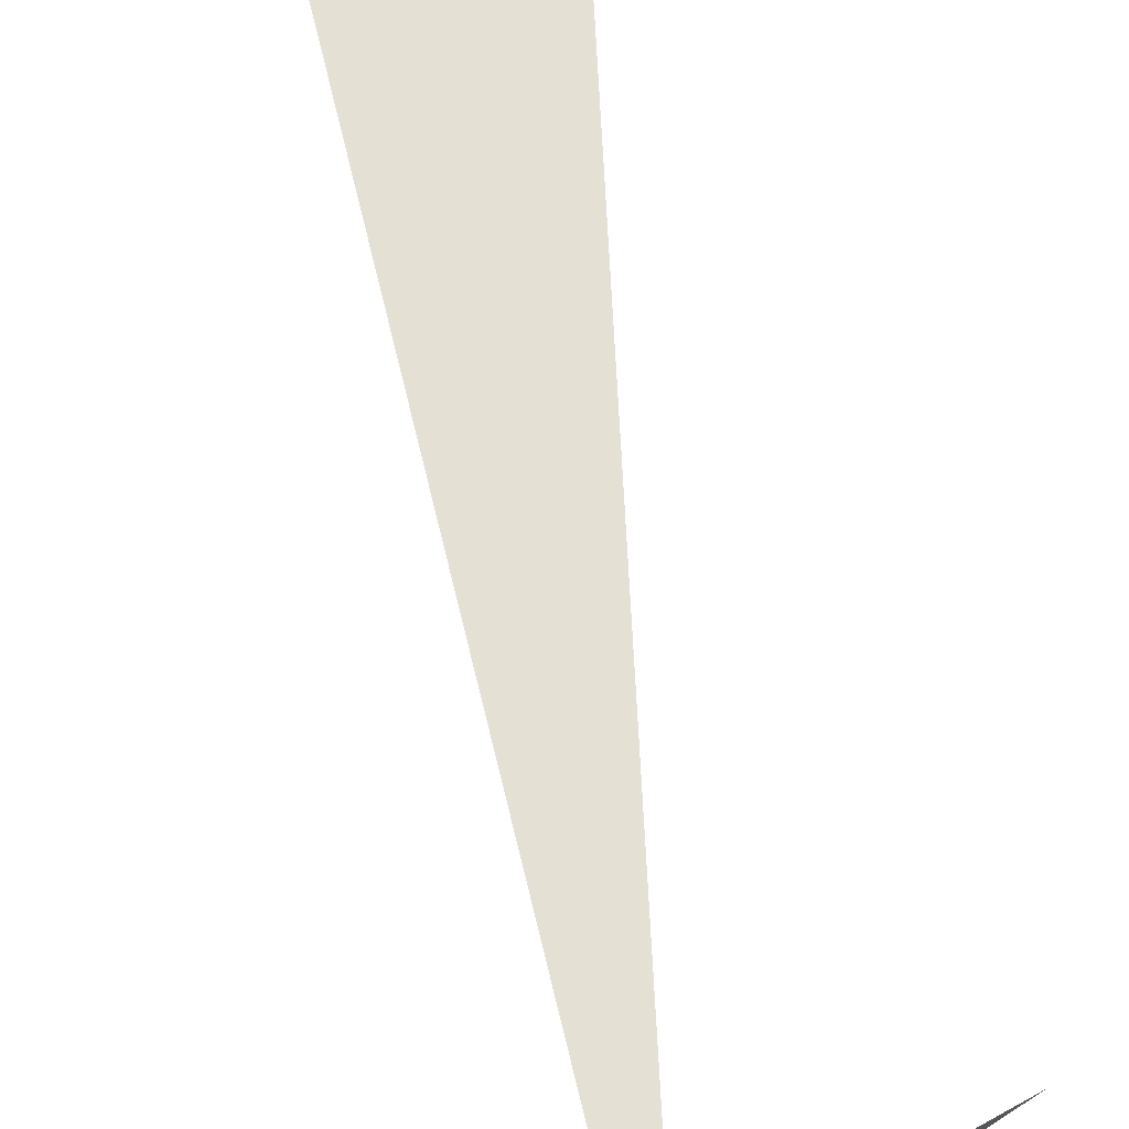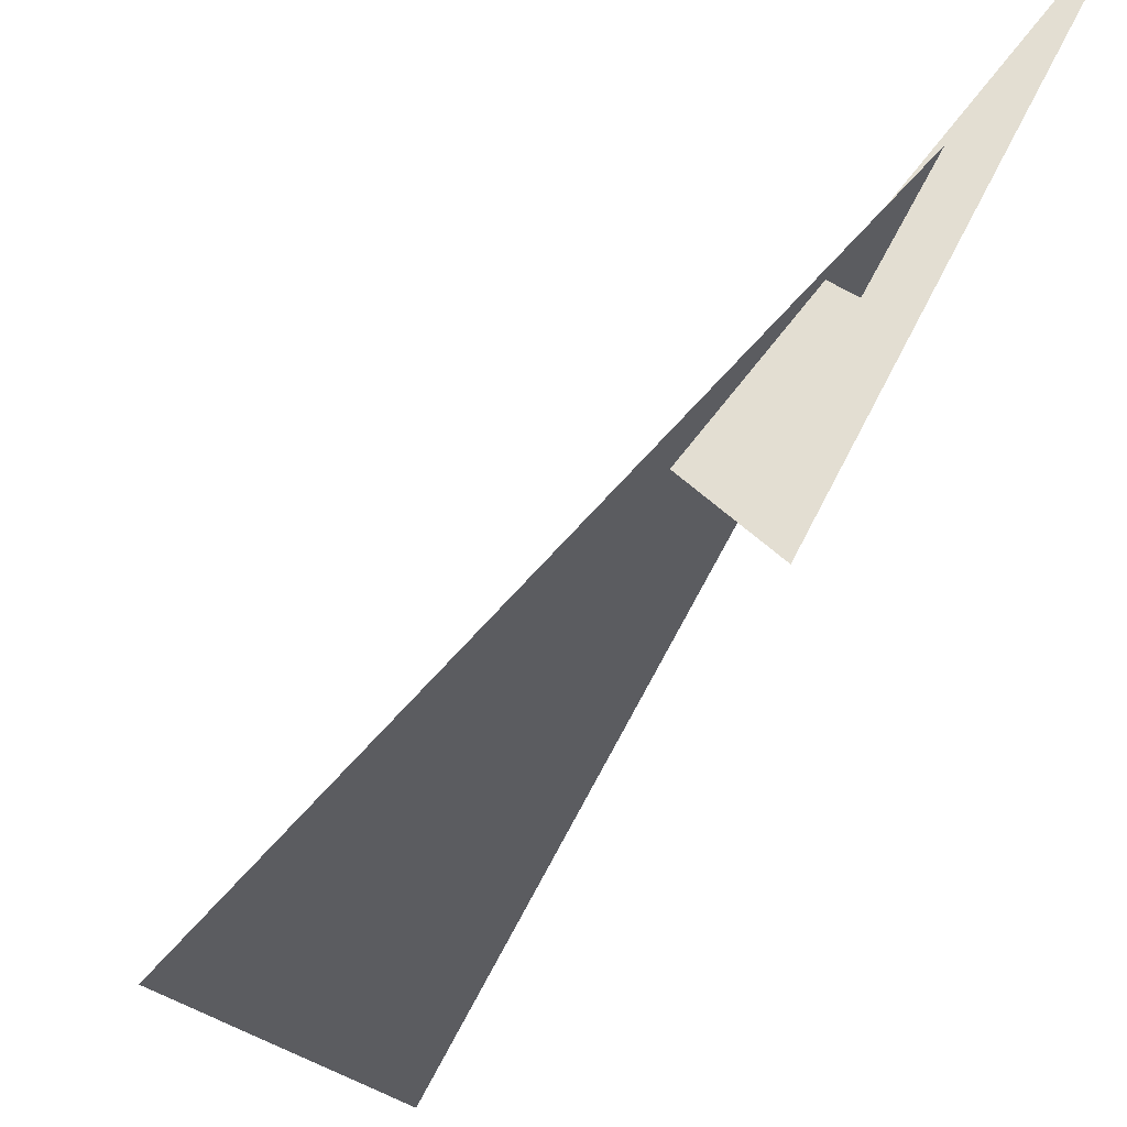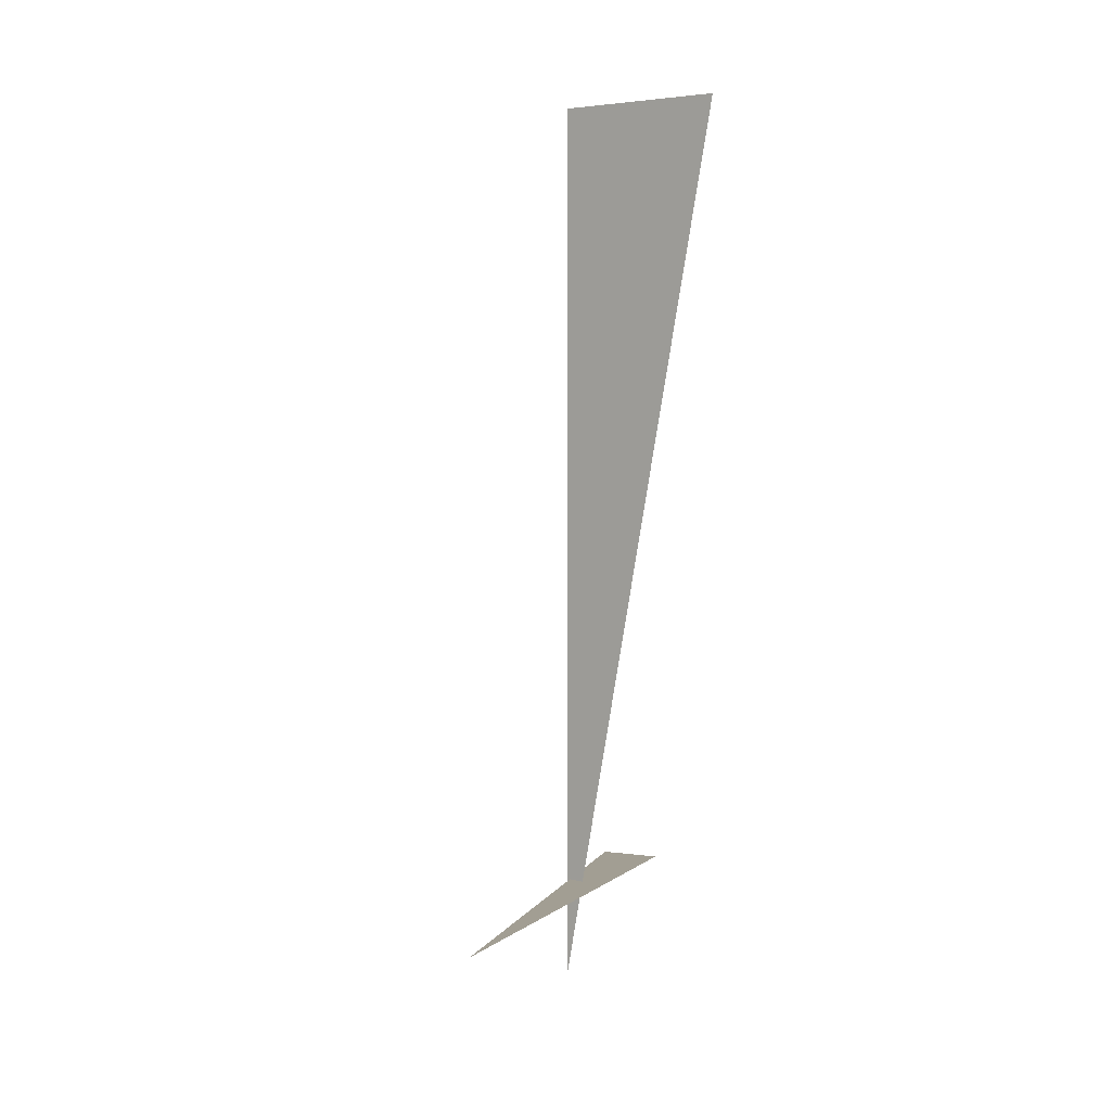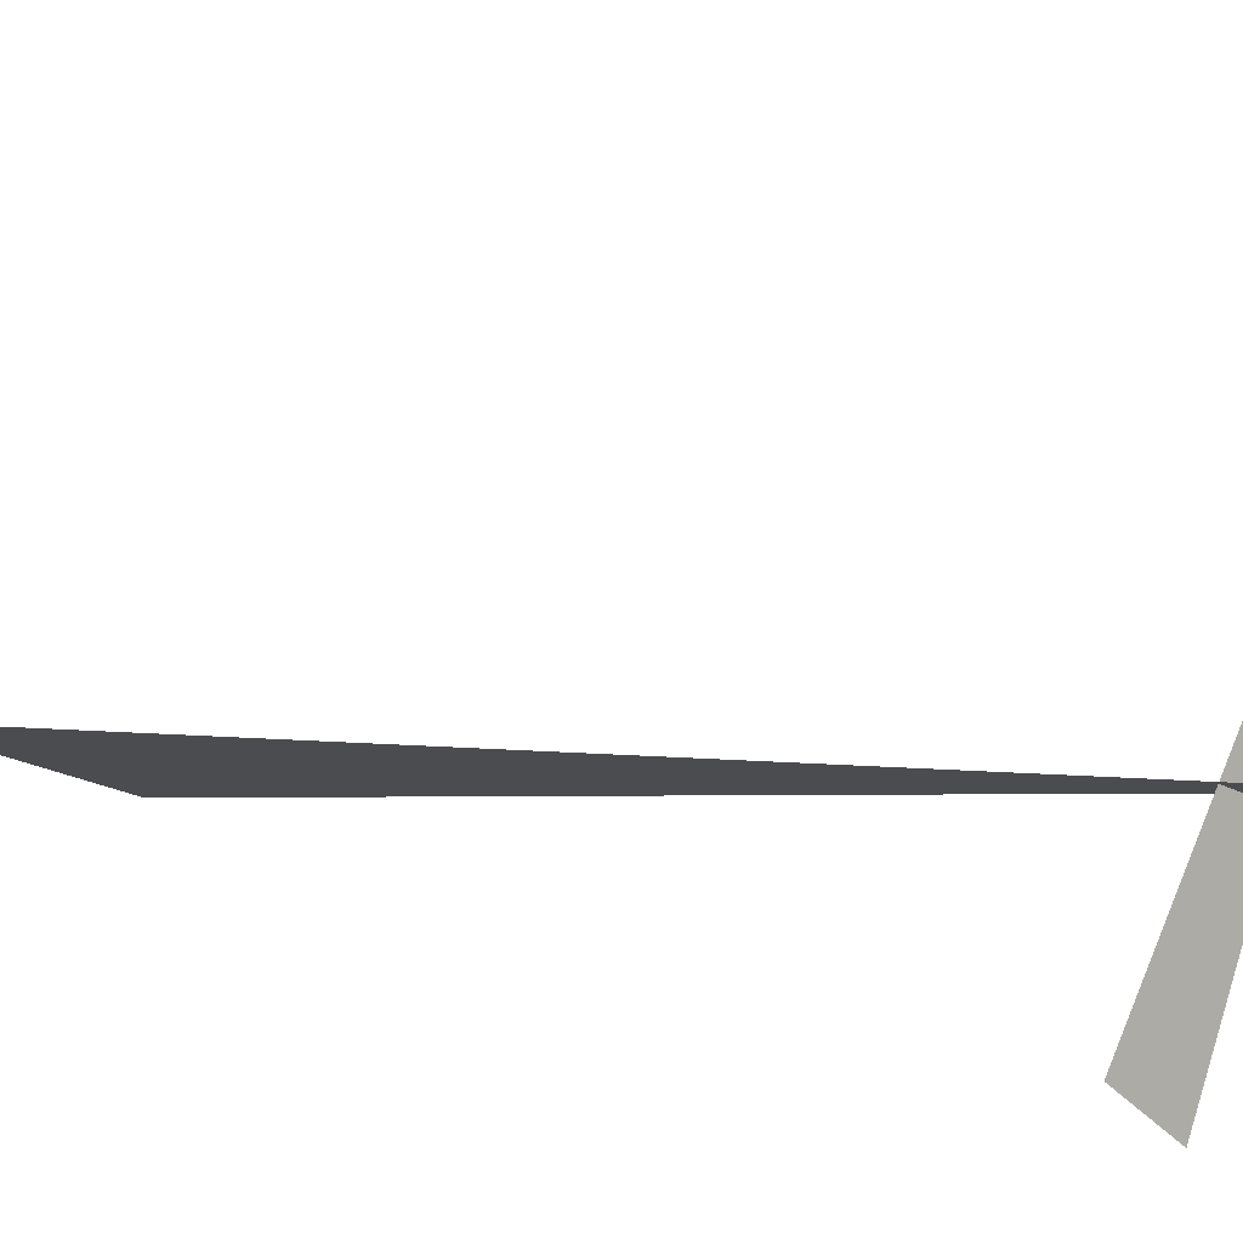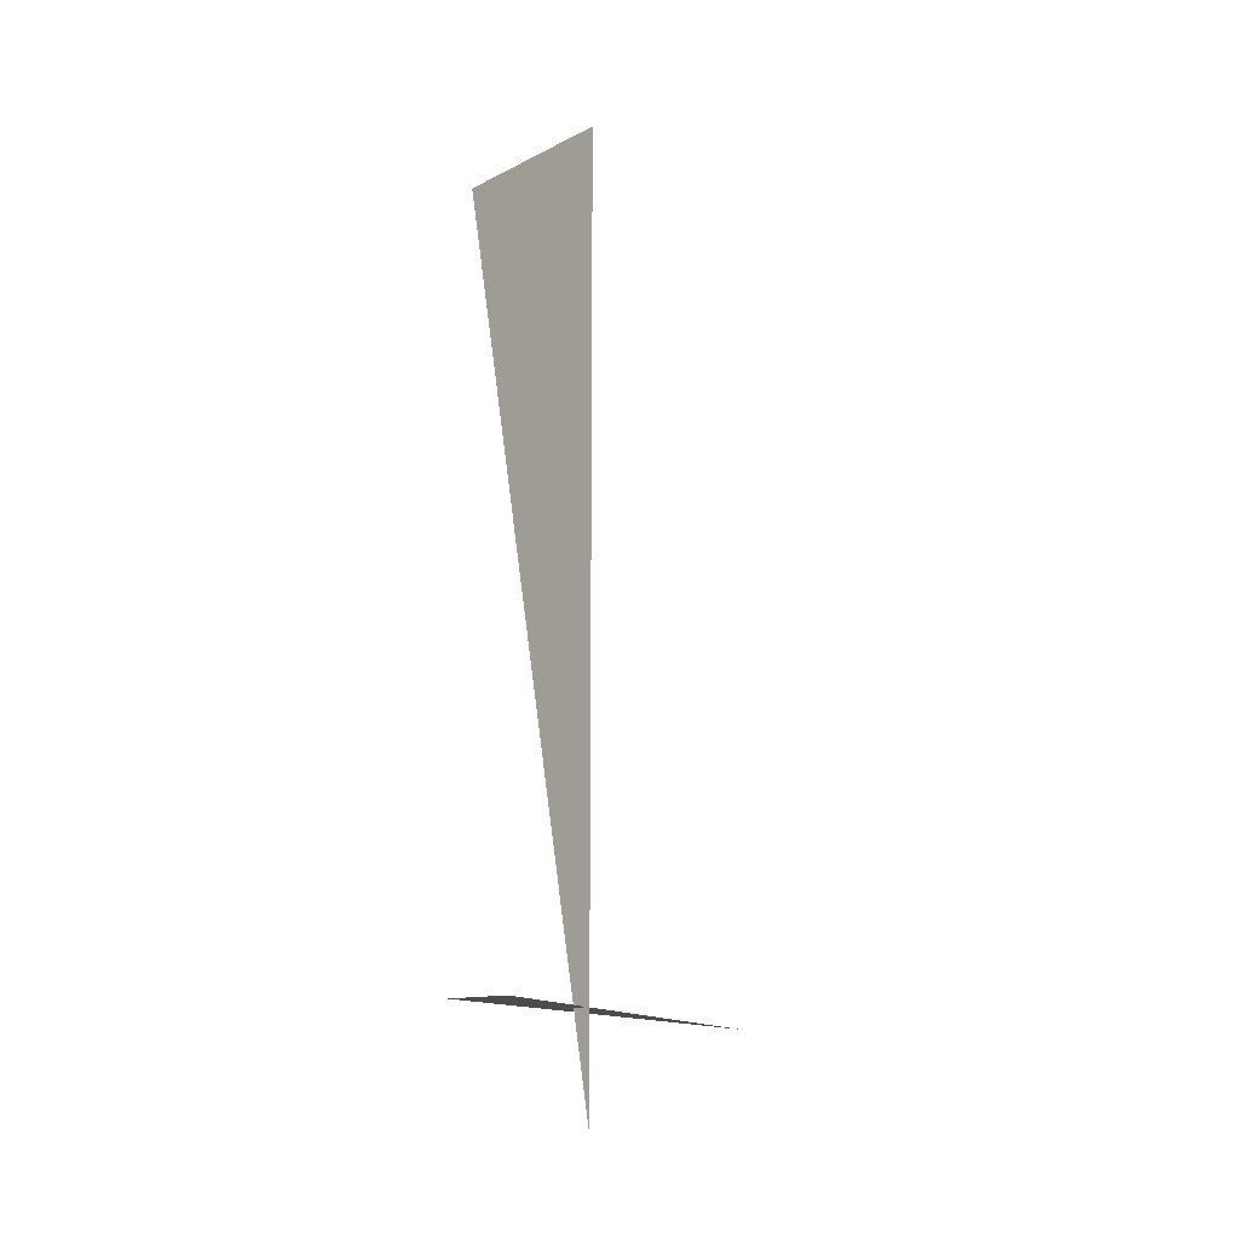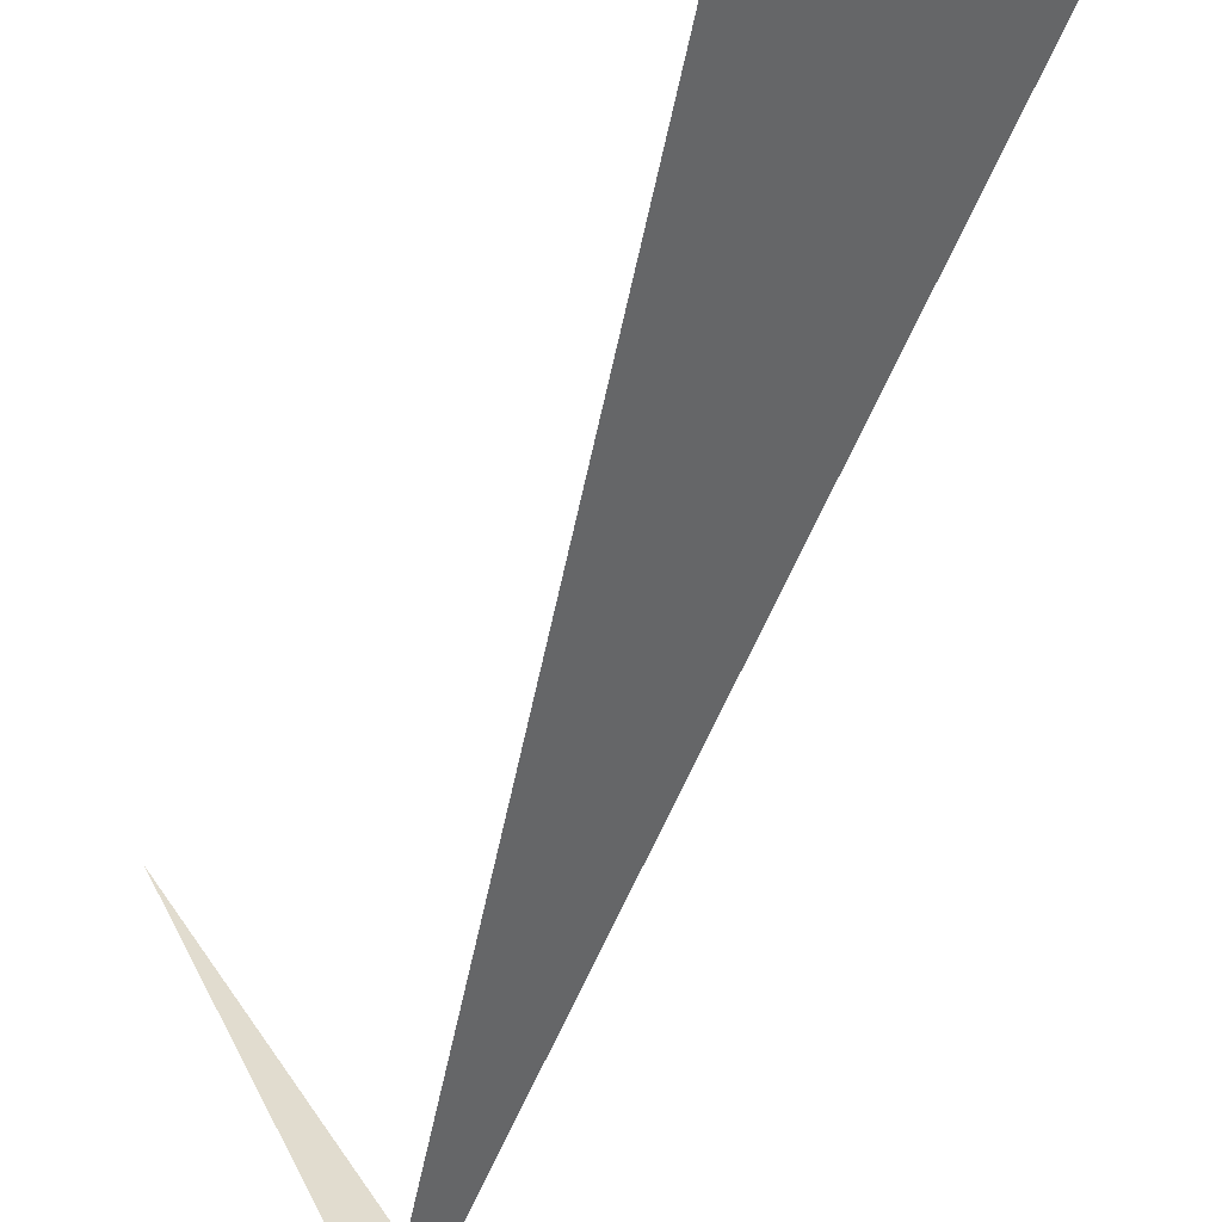
<metadata>
{"format":"obj","ext":"obj","renderer":"f3d","projection":"perspective","resolution":1024,"background":"white","views":[{"elev":67.0,"azim":166.6,"up":"+Y"},{"elev":-28.9,"azim":154.9,"up":"+Y"},{"elev":5.1,"azim":-127.5,"up":"+Z"},{"elev":1.1,"azim":132.8,"up":"+Y"},{"elev":-14.7,"azim":62.1,"up":"+Z"},{"elev":-57.0,"azim":-21.9,"up":"+Y"}]}
</metadata>
<code>
v 0.5007 5.912 3.33
v -0.1243 5.744 3.33
v 0.5007 5.912 0
v 0.7526 5.519 0.375
v -0.1243 6.819 0.375
v 0.5631 5.409 0.375
f 1 2 3
f 4 5 6

</code>
